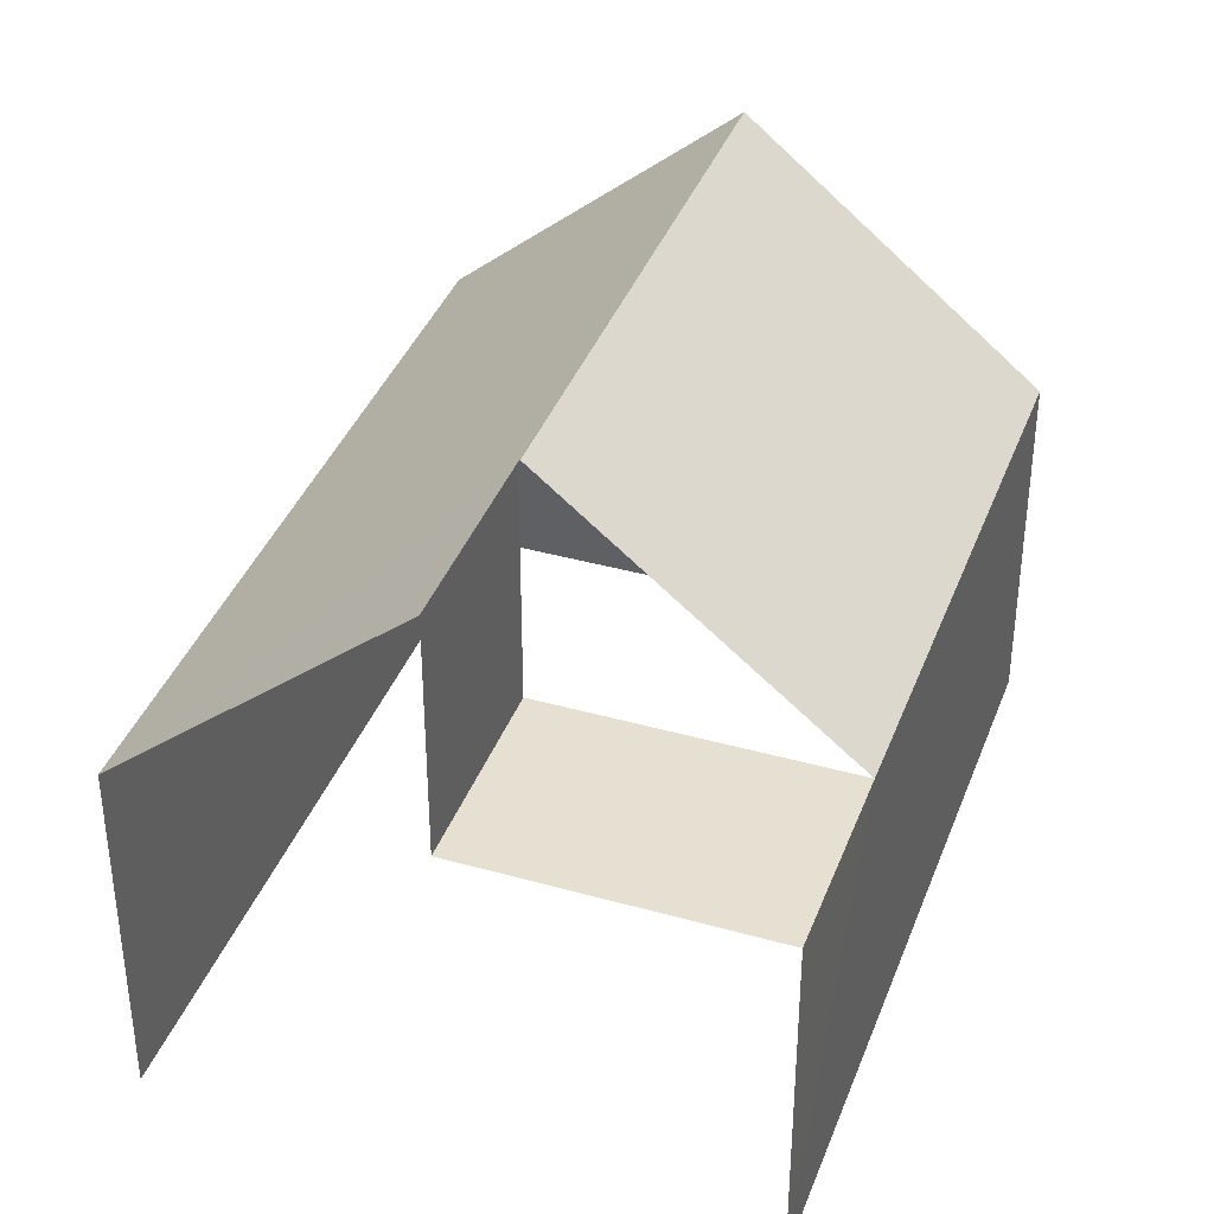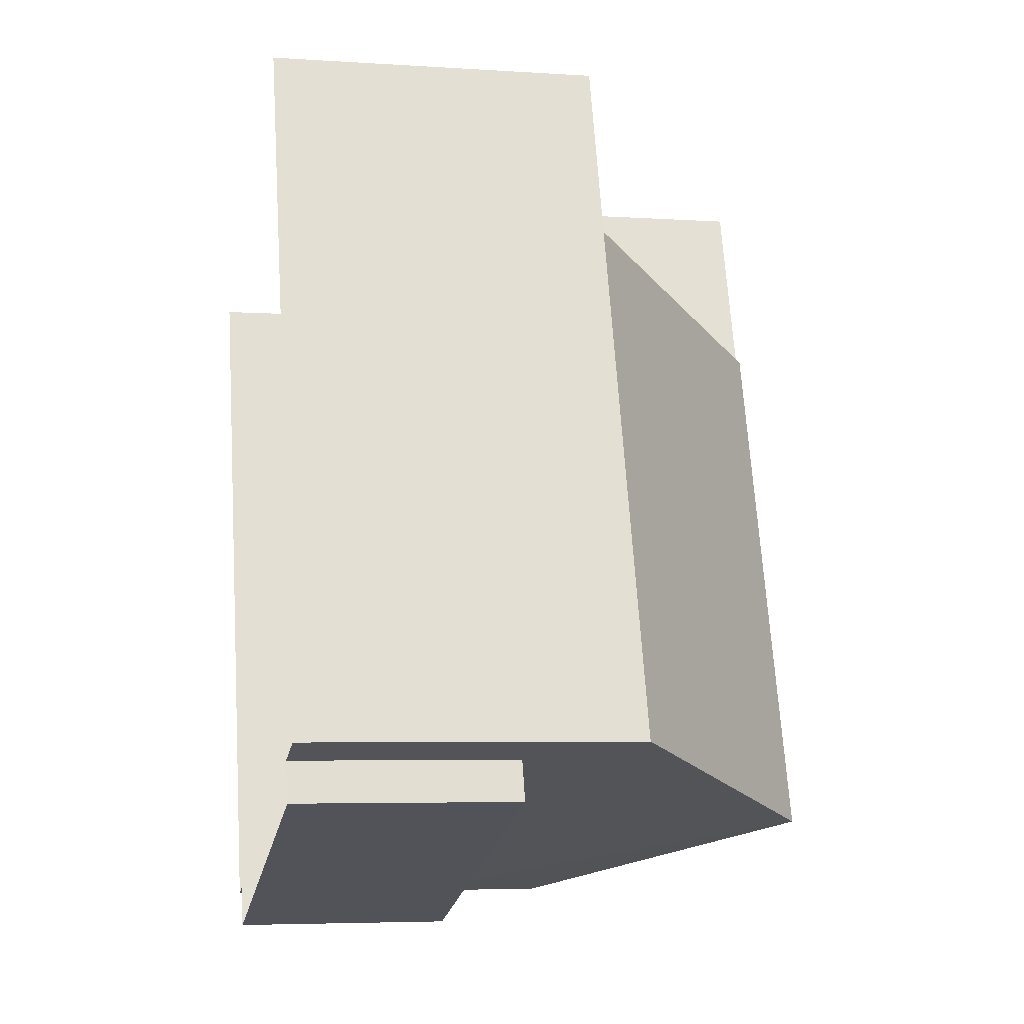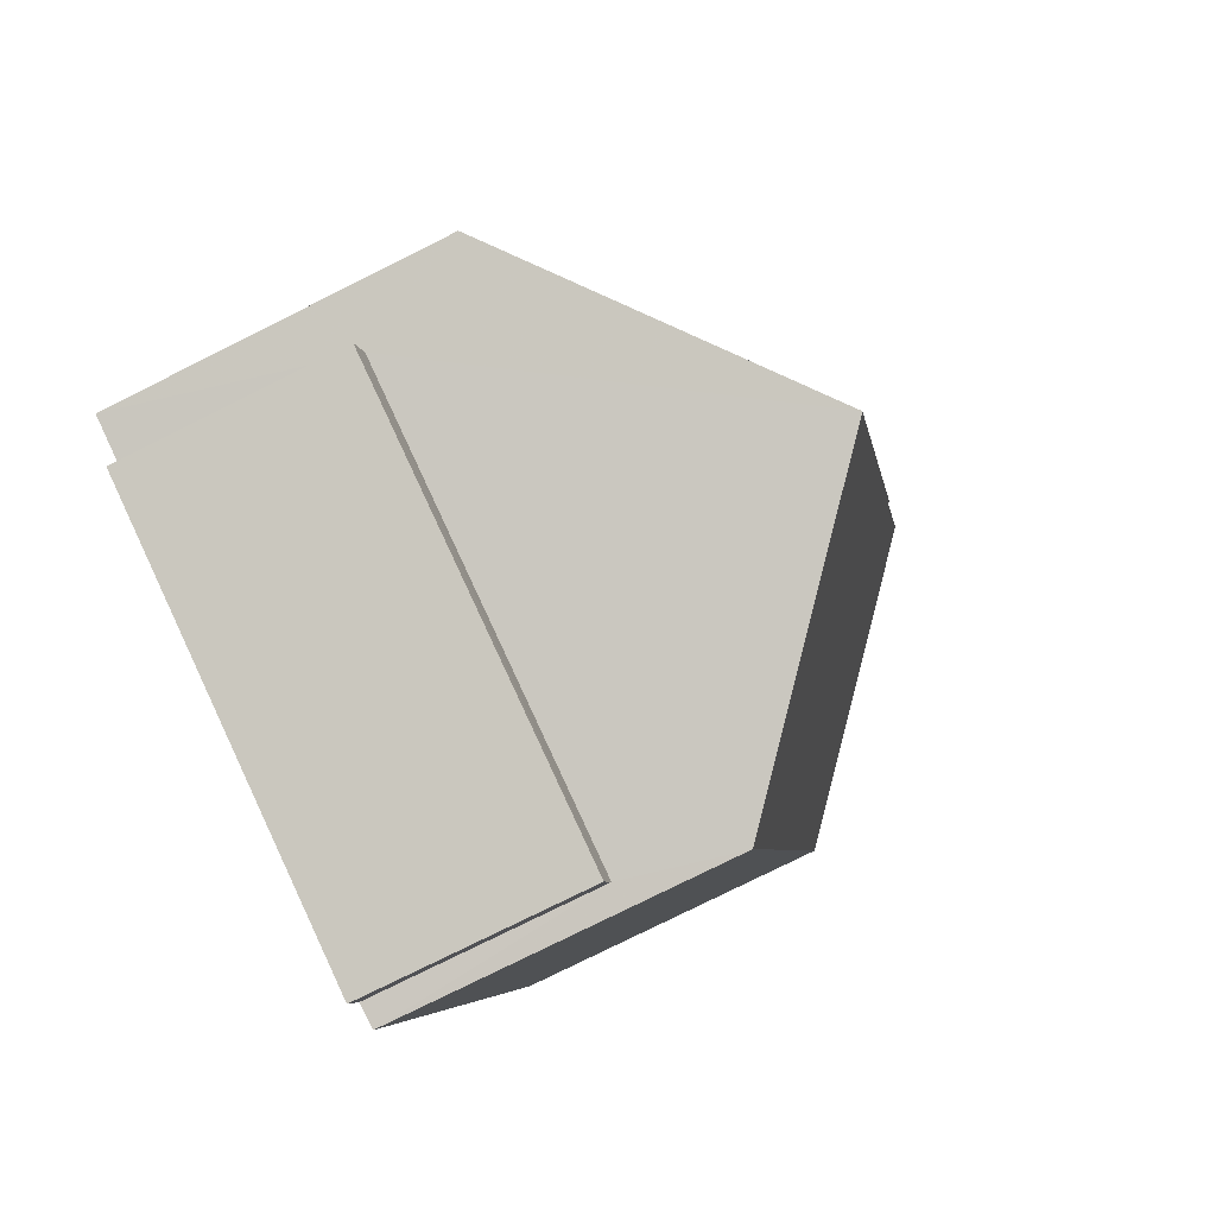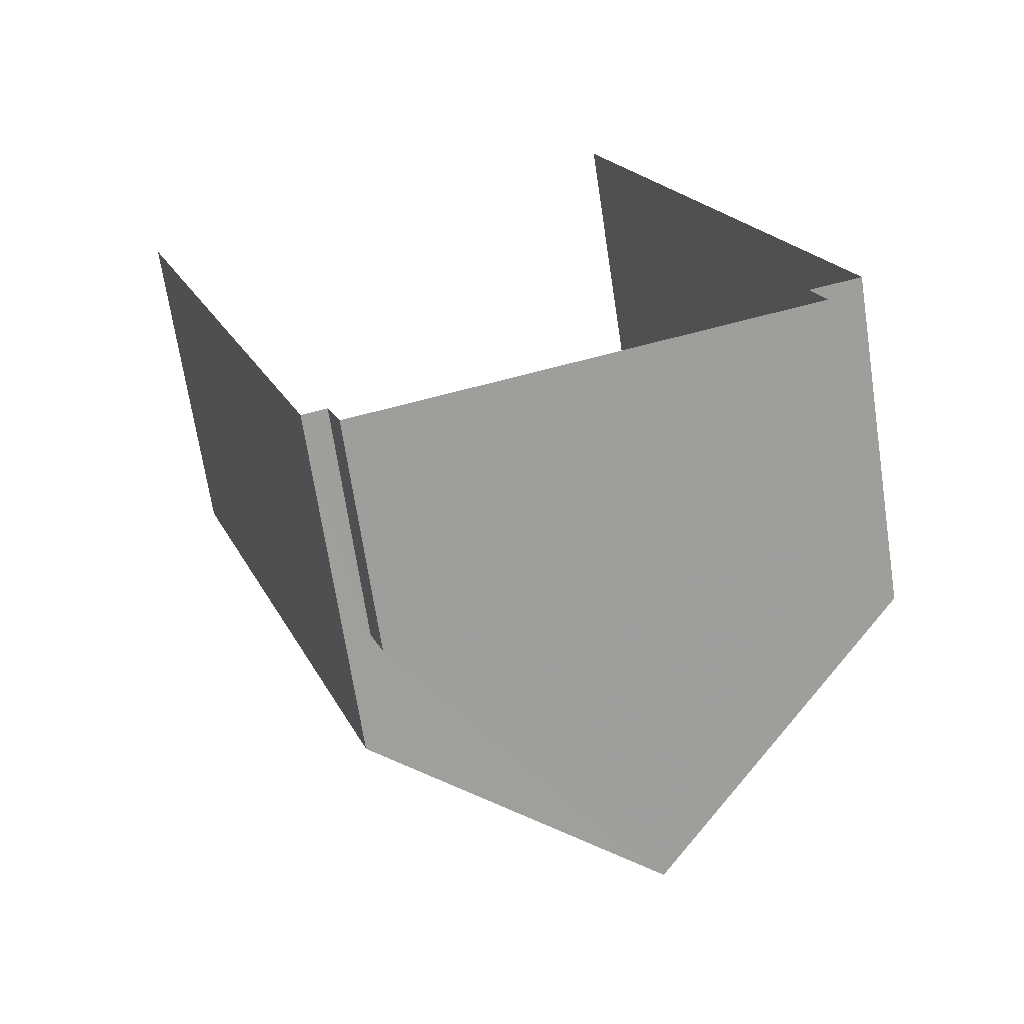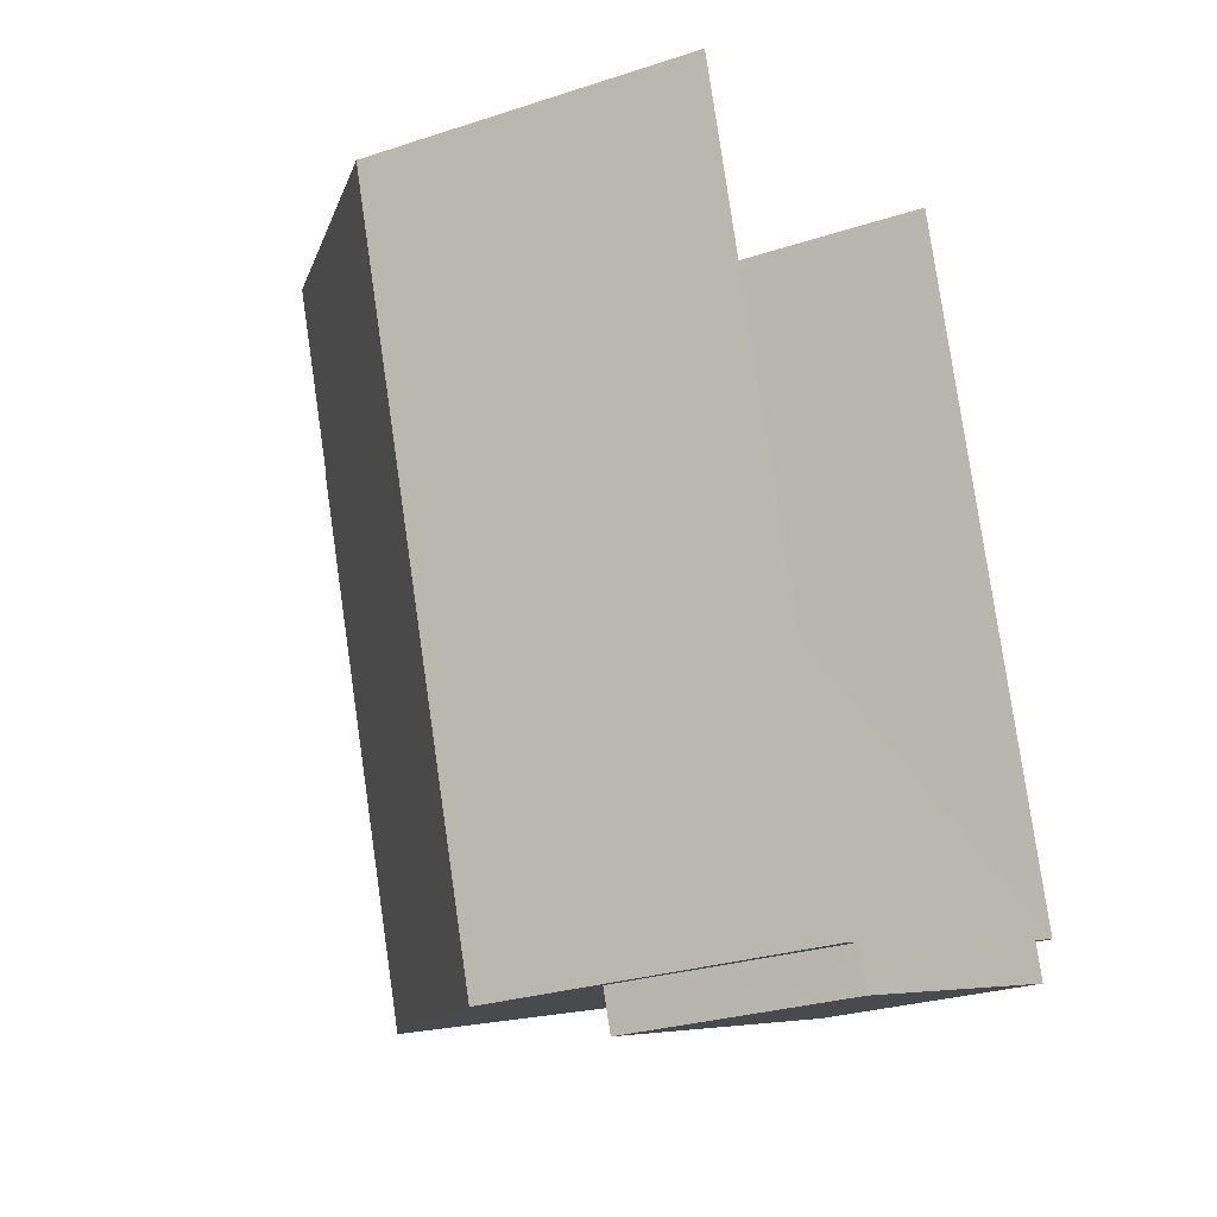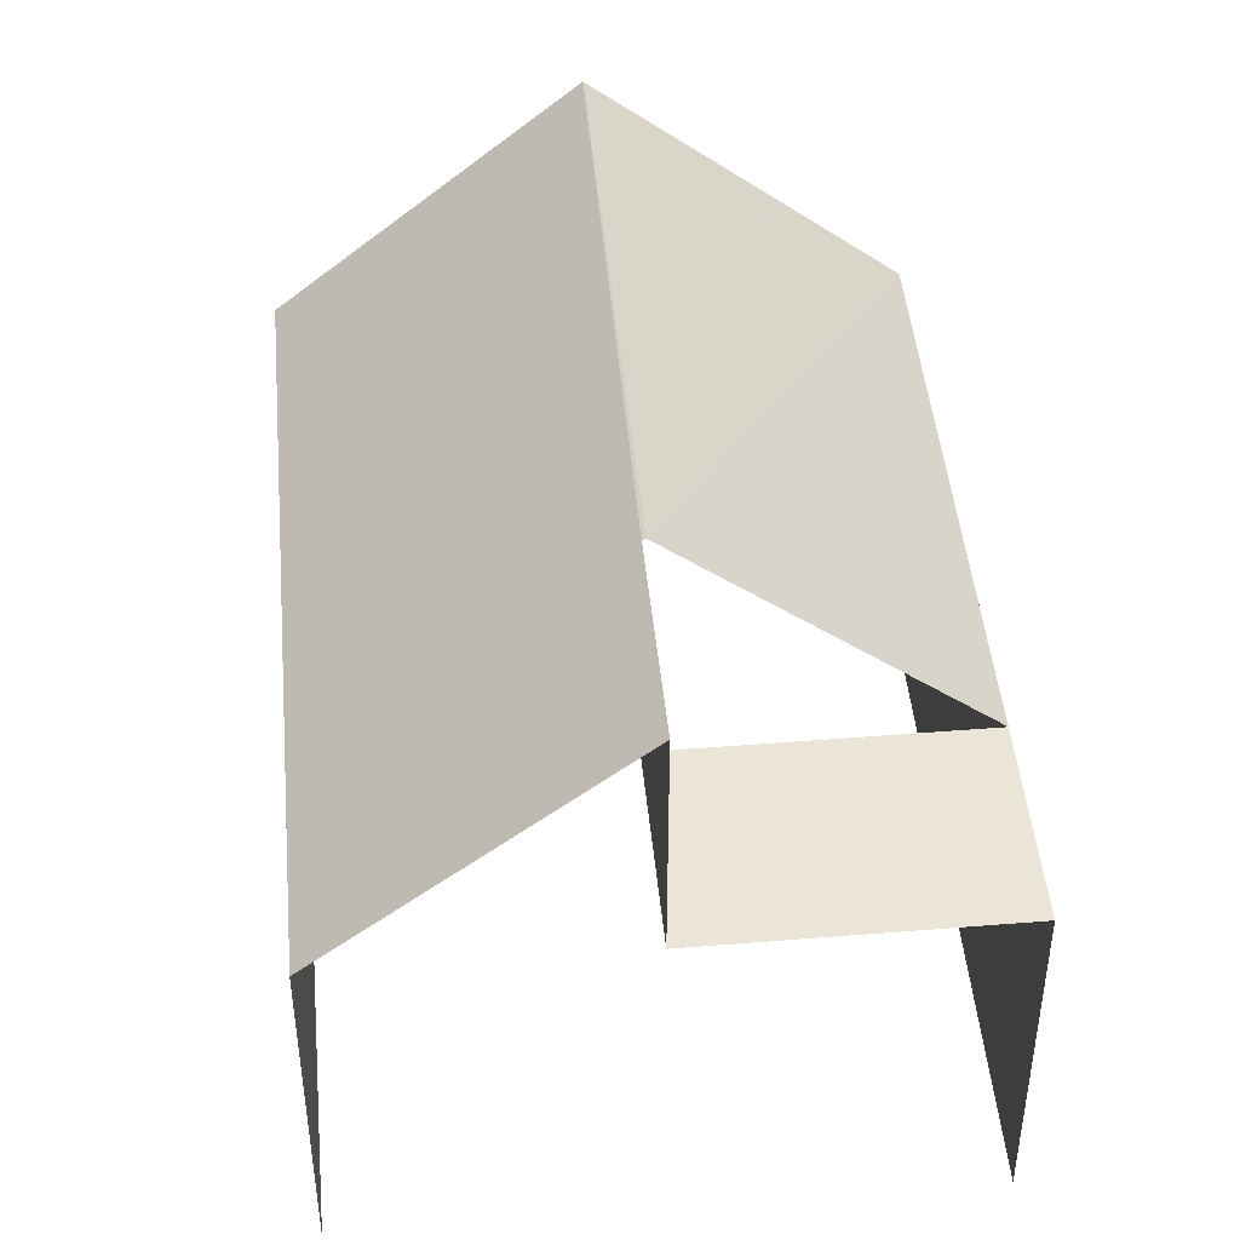
<metadata>
{"format":"obj","ext":"obj","renderer":"f3d","projection":"perspective","resolution":1024,"background":"white","views":[{"elev":38.4,"azim":-178.9,"up":"+Z"},{"elev":-5.1,"azim":-101.7,"up":"+Y"},{"elev":-78.6,"azim":-63.5,"up":"+Y"},{"elev":-68.8,"azim":-171.4,"up":"+Y"},{"elev":-27.1,"azim":117.0,"up":"+Y"},{"elev":45.8,"azim":156.4,"up":"+Z"}]}
</metadata>
<code>
v -2.245e+05 -1.278e+05 14.55
v -2.245e+05 -1.278e+05 14.55
v -2.245e+05 -1.278e+05 14.55
v -2.245e+05 -1.278e+05 14.55
v -2.245e+05 -1.278e+05 14.55
v -2.245e+05 -1.278e+05 14.55
v -2.245e+05 -1.278e+05 14.55
v -2.245e+05 -1.278e+05 14.55
v -2.245e+05 -1.278e+05 19.71
v -2.245e+05 -1.278e+05 19.71
v -2.245e+05 -1.278e+05 19.71
v -2.245e+05 -1.278e+05 19.71
v -2.245e+05 -1.278e+05 18
v -2.245e+05 -1.278e+05 18
v -2.245e+05 -1.278e+05 18
v -2.245e+05 -1.278e+05 18
v -2.245e+05 -1.278e+05 23.23
v -2.245e+05 -1.278e+05 23.23
v -2.245e+05 -1.278e+05 23.18
v -2.245e+05 -1.278e+05 23.18
v -2.245e+05 -1.278e+05 19.72
v -2.245e+05 -1.278e+05 19.72
v -2.245e+05 -1.278e+05 19.72
f 1 2 3
f 4 3 5
f 6 4 5
f 5 2 7
f 5 7 8
f 3 2 5
f 9 17 19
f 9 11 17
f 4 12 3
f 3 12 21
f 4 10 12
f 21 12 20
f 9 10 11
f 9 12 10
f 13 14 15
f 16 13 15
f 17 18 19
f 20 19 21
f 21 19 22
f 19 18 22
f 17 11 23
f 18 17 23
f 12 19 20
f 12 9 19
f 14 8 7
f 15 14 7
f 13 6 5
f 2 1 16
f 18 13 16
f 23 6 13
f 16 1 22
f 23 13 18
f 18 16 22
f 6 11 4
f 4 11 10
f 23 11 6
f 22 1 3
f 21 22 3
f 5 8 14
f 13 5 14
f 16 15 7
f 2 16 7

</code>
